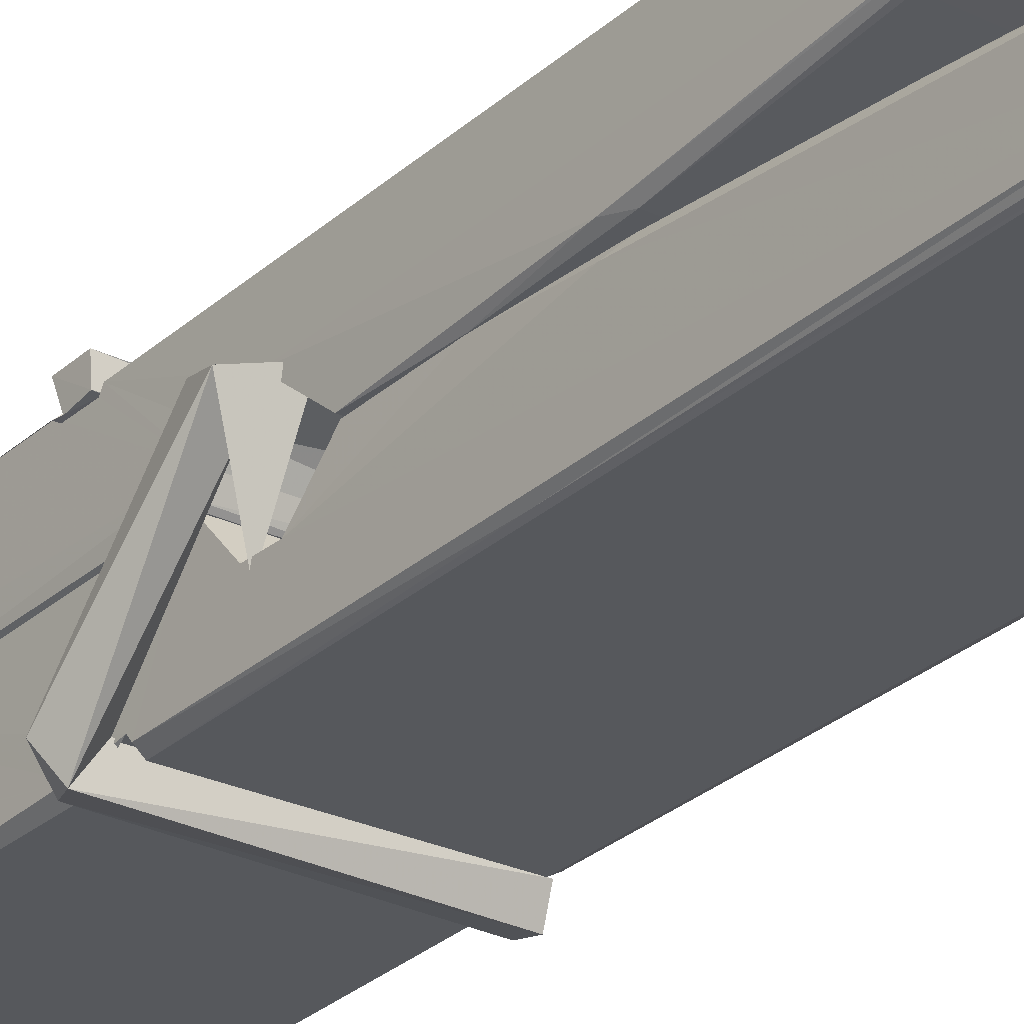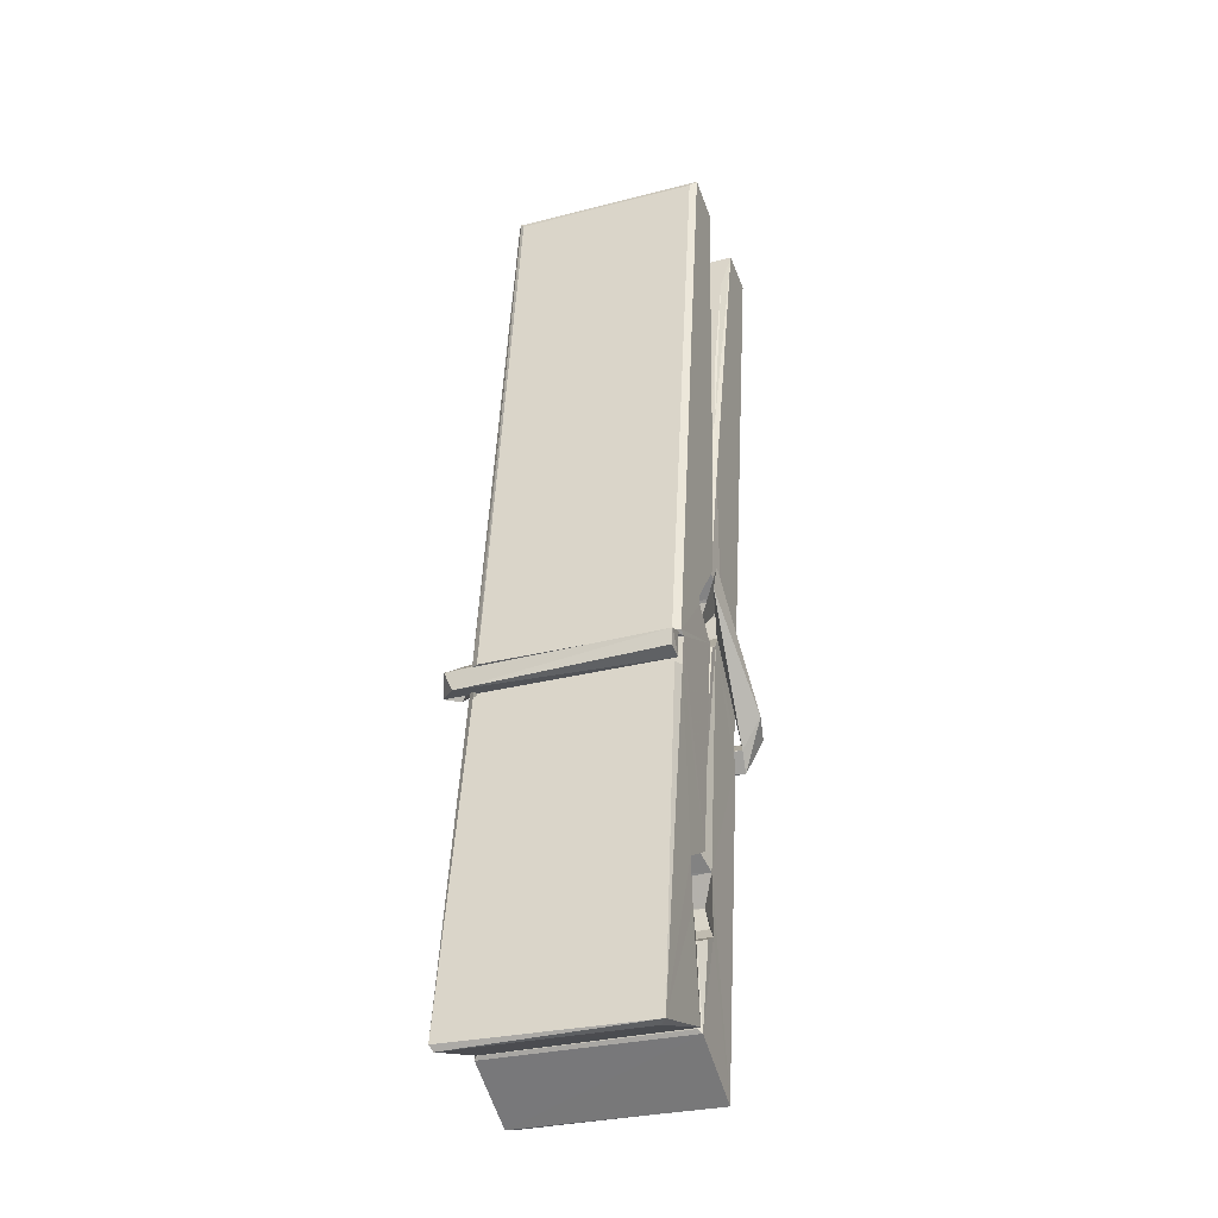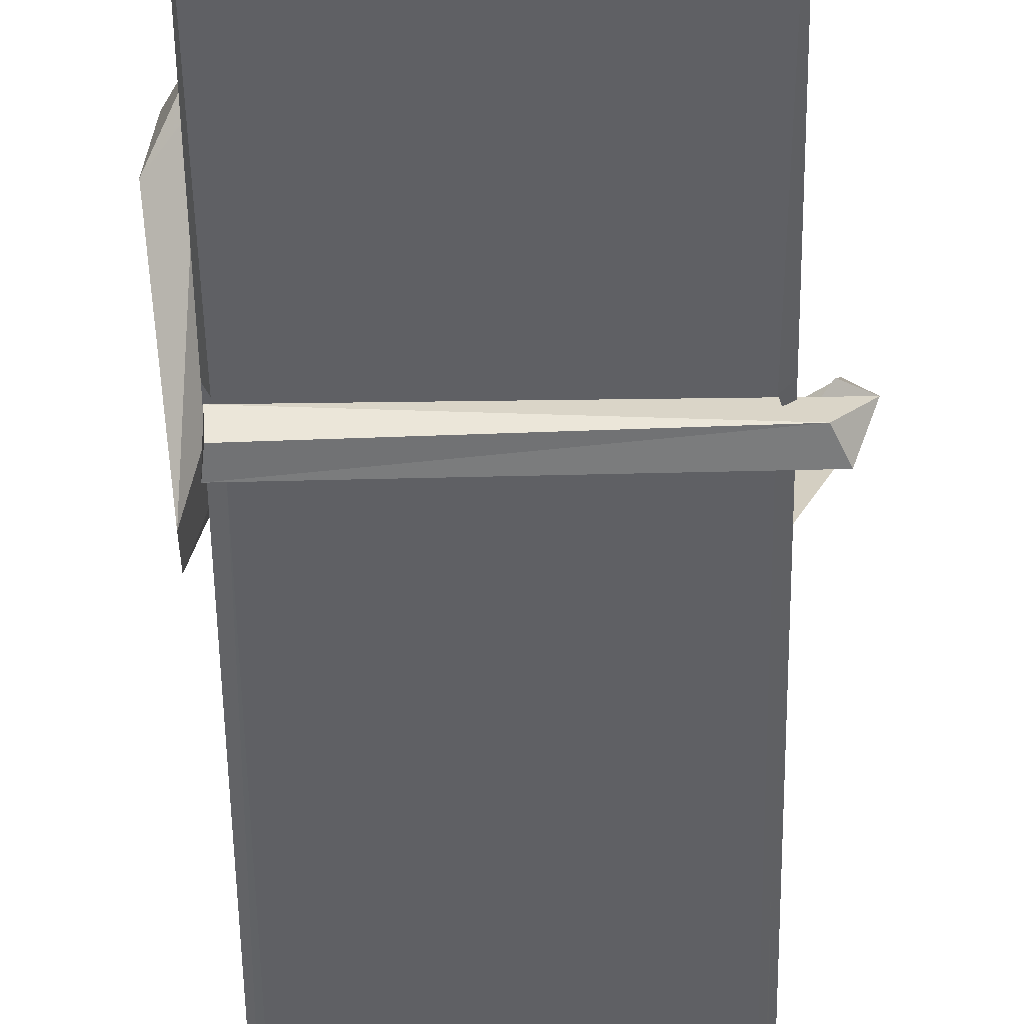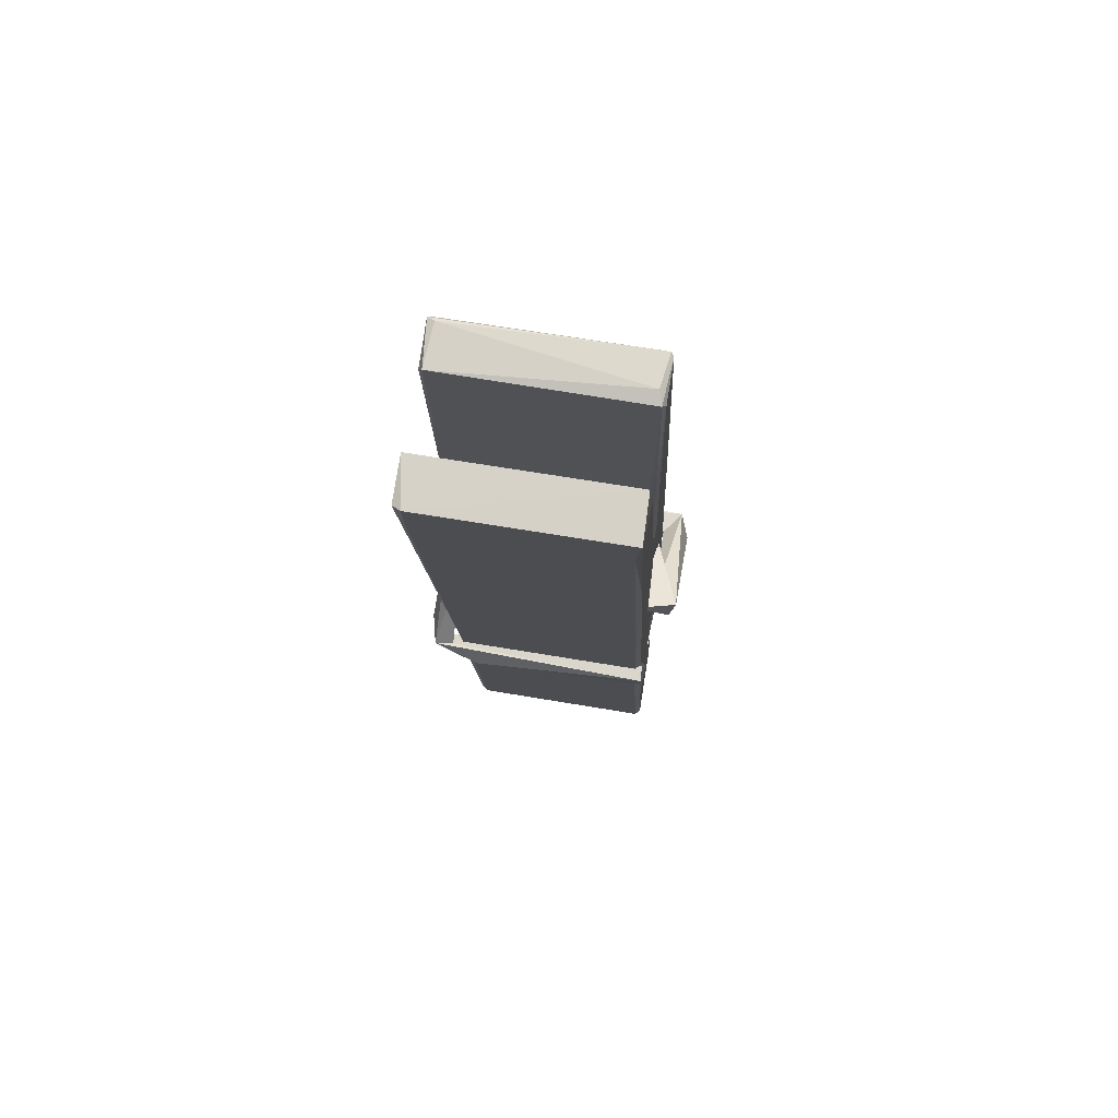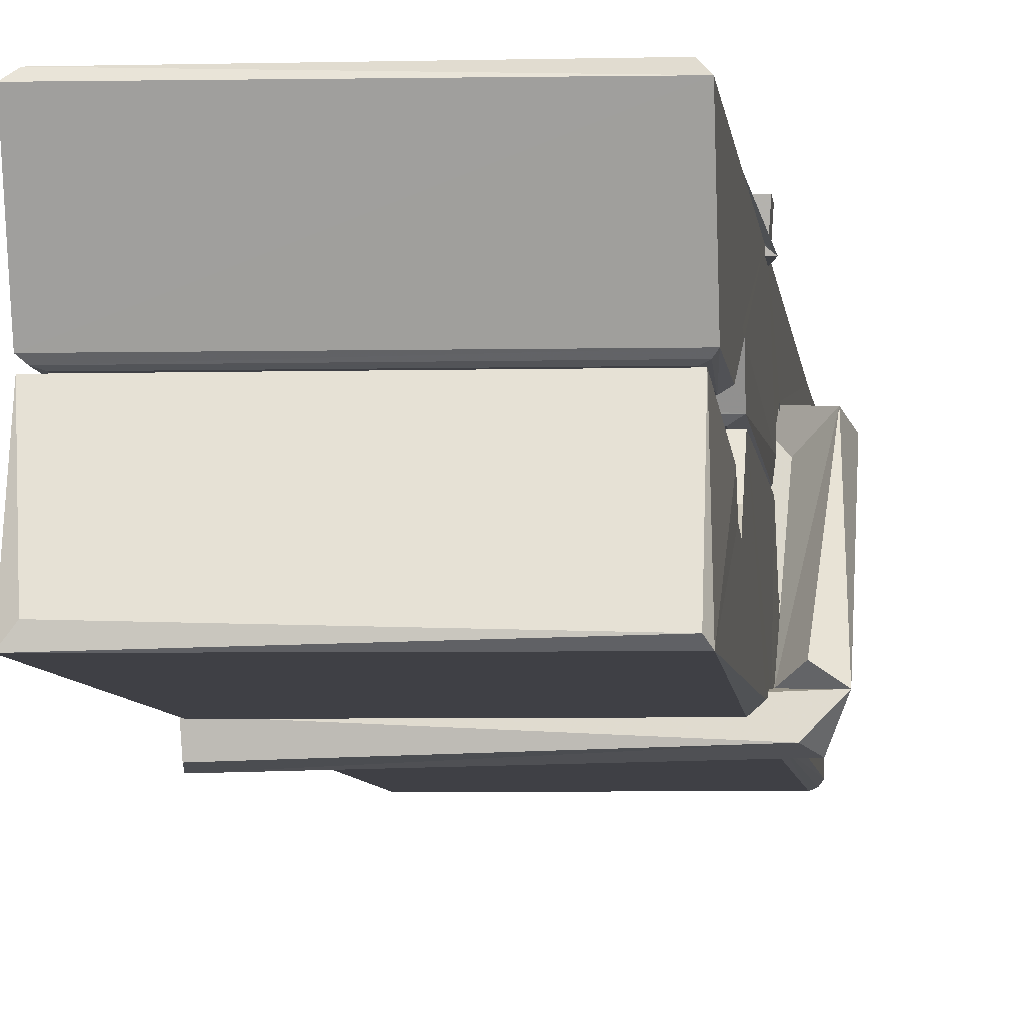
<metadata>
{"format":"obj","ext":"obj","renderer":"f3d","projection":"perspective","resolution":1024,"background":"white","views":[{"elev":-25.3,"azim":142.4,"up":"+Z"},{"elev":-34.1,"azim":-158.9,"up":"+Y"},{"elev":-48.7,"azim":2.2,"up":"+Z"},{"elev":74.0,"azim":10.0,"up":"+Y"},{"elev":-9.3,"azim":6.5,"up":"+Z"}]}
</metadata>
<code>
v 1.821 9.846 -9.167
v 1.985 9.88 -9.226
v 1.823 9.879 -9.227
v 1.827 9.882 -9.228
v 1.809 10.43 -9.182
v 1.811 10.5 -9.17
v 1.808 10.6 -9.153
v 1.814 10.39 -9.188
v 1.966 10.6 -9.152
v 1.807 10.6 -9.109
v 1.807 10.36 -9.189
v 1.801 10.64 -9.146
v 1.981 10.01 -9.217
v 1.814 10.12 -9.147
v 1.812 10.2 -9.194
v 1.818 9.949 -9.213
v 1.818 9.956 -9.201
v 1.817 10 -9.204
v 1.983 9.962 -9.198
v 1.977 9.983 -9.191
v 1.823 9.966 -9.194
v 1.976 10.23 -9.174
v 1.972 10.25 -9.178
v 1.81 10.25 -9.181
v 1.811 10.26 -9.2
v 1.974 10.27 -9.202
v 1.819 10.14 -9.142
v 1.961 10.61 -9.154
v 1.964 10.64 -9.147
v 1.967 10.4 -9.189
v 1.976 10.21 -9.184
v 1.976 10.2 -9.205
v 1.976 10.2 -9.195
v 1.976 10.02 -9.219
v 1.982 9.883 -9.228
v 1.979 9.886 -9.229
v 1.982 10.13 -9.152
v 1.821 10.12 -9.143
v 1.962 10.6 -9.111
v 1.963 10.51 -9.171
v 1.812 10.22 -9.173
v 1.82 10.01 -9.218
v 1.827 9.984 -9.19
v 1.983 9.95 -9.221
v 1.815 10.32 -9.197
v 1.97 10.32 -9.198
v 1.811 10.24 -9.174
v 1.801 10.63 -9.111
v 1.808 10.63 -9.107
v 1.965 10.64 -9.108
v 1.969 10.48 -9.122
v 1.978 10.15 -9.147
v 1.979 9.947 -9.224
v 1.986 9.851 -9.168
v 1.982 9.852 -9.164
v 1.826 9.848 -9.163
v 1.82 9.876 -9.224
v 1.972 10.38 -9.187
v 1.982 10 -9.199
v 1.817 10.19 -9.206
v 1.971 10.2 -9.207
v 1.978 10.15 -9.151
v 1.812 10.19 -9.202
v 1.979 10.12 -9.149
v 1.974 10.12 -9.144
v 1.823 9.943 -9.223
v 1.813 10.14 -9.15
v 1.814 10.12 -9.151
v 1.974 10.15 -9.143
v 1.804 10.64 -9.203
v 1.981 9.882 -9.23
v 1.81 10.39 -9.196
v 1.807 10.51 -9.198
v 1.965 10.64 -9.207
v 1.965 10.64 -9.239
v 1.972 10.38 -9.201
v 1.969 10.4 -9.198
v 1.966 10.51 -9.2
v 1.807 10.38 -9.2
v 1.816 10.01 -9.219
v 1.981 10.02 -9.22
v 1.982 9.958 -9.24
v 1.817 9.994 -9.25
v 1.816 10.14 -9.278
v 1.981 10.01 -9.241
v 1.814 10.23 -9.234
v 1.972 10.25 -9.225
v 1.817 10.25 -9.221
v 1.975 10.24 -9.233
v 1.81 10.26 -9.202
v 1.811 10.21 -9.231
v 1.976 10.21 -9.227
v 1.976 10.22 -9.234
v 1.972 10.27 -9.203
v 1.812 10.19 -9.206
v 1.806 10.64 -9.242
v 1.966 10.4 -9.197
v 1.982 9.974 -9.252
v 1.972 10.14 -9.279
v 1.969 10.35 -9.263
v 1.959 10.64 -9.244
v 1.959 10.65 -9.214
v 1.962 10.64 -9.204
v 1.963 10.51 -9.199
v 1.81 10.24 -9.231
v 1.981 9.991 -9.253
v 1.818 9.959 -9.245
v 1.82 9.879 -9.229
v 1.812 10.32 -9.198
v 1.971 10.32 -9.199
v 1.971 10.17 -9.277
v 1.8 10.64 -9.24
v 1.806 10.64 -9.237
v 1.962 10.65 -9.242
v 1.977 10.17 -9.273
v 1.977 10.14 -9.275
v 1.984 9.864 -9.299
v 1.826 9.857 -9.29
v 1.813 10.14 -9.27
v 1.8 10.63 -9.205
v 1.982 9.86 -9.295
v 1.818 10.16 -9.276
v 1.812 10.16 -9.273
v 1.976 10.2 -9.208
v 1.812 10.16 -9.268
v 1.823 9.944 -9.224
v 1.82 9.858 -9.297
v 1.977 10.17 -9.269
v 1.972 10.14 -9.271
v 1.813 10.16 -9.275
v 1.978 10.16 -9.268
v 1.986 10.14 -9.286
v 1.813 10.14 -9.276
v 2 10.15 -9.27
v 1.814 10.14 -9.289
v 1.812 10.16 -9.291
v 1.981 10.12 -9.135
v 1.979 10.13 -9.15
v 1.979 10.23 -9.191
v 1.794 10.14 -9.136
v 1.974 10.23 -9.241
v 1.964 10.24 -9.172
v 1.818 10.2 -9.219
v 1.81 10.25 -9.174
v 1.797 10.24 -9.229
v 1.798 10.22 -9.237
v 1.789 10.15 -9.16
v 1.809 10.2 -9.199
v 1.833 10.13 -9.128
v 1.809 10.12 -9.137
v 1.807 10.13 -9.15
v 1.979 10.14 -9.147
v 1.81 10.14 -9.139
v 1.98 10.14 -9.133
v 1.999 10.24 -9.183
v 1.994 10.22 -9.178
v 1.988 10.15 -9.262
v 1.992 10.16 -9.288
f 49 29 12
f 8 5 6
f 5 7 6
f 7 40 6
f 40 8 6
f 58 30 29
f 58 29 9
f 12 5 11
f 18 15 42
f 15 63 42
f 20 59 19
f 38 14 1
f 18 43 17
f 18 59 43
f 17 43 21
f 22 23 26
f 41 31 15
f 15 32 60
f 7 5 12
f 50 9 29
f 48 10 49
f 28 12 29
f 28 29 40
f 29 30 40
f 23 24 26
f 22 47 23
f 47 24 23
f 41 22 31
f 18 13 59
f 43 59 20
f 19 17 21
f 21 20 19
f 44 16 19
f 16 17 19
f 54 57 2
f 69 52 51
f 39 51 50
f 28 7 12
f 30 8 40
f 40 7 28
f 25 45 26
f 25 26 24
f 47 22 41
f 31 33 15
f 33 32 15
f 34 13 42
f 42 13 18
f 43 20 21
f 36 35 3
f 36 3 4
f 57 3 2
f 3 35 2
f 10 39 50
f 10 50 49
f 25 11 45
f 11 5 8
f 11 8 45
f 45 8 30
f 26 45 46
f 45 30 46
f 58 22 26
f 26 46 58
f 46 30 58
f 51 39 69
f 39 10 69
f 25 24 11
f 47 67 48
f 67 27 48
f 48 27 10
f 51 9 50
f 22 9 51
f 52 22 51
f 64 37 55
f 55 56 54
f 54 56 1
f 4 3 66
f 36 4 66
f 36 66 53
f 35 36 53
f 35 53 2
f 56 55 38
f 66 3 57
f 1 18 17
f 14 18 1
f 15 18 14
f 47 11 24
f 11 47 48
f 12 11 48
f 49 12 48
f 29 49 50
f 9 22 58
f 31 22 52
f 31 52 33
f 64 19 59
f 19 64 44
f 2 44 64
f 2 64 54
f 57 54 1
f 32 61 60
f 33 13 32
f 62 33 52
f 47 41 15
f 15 60 63
f 60 61 42
f 34 42 61
f 32 13 34
f 32 34 61
f 33 59 13
f 64 59 33
f 38 55 65
f 55 37 65
f 14 68 15
f 60 42 63
f 66 16 44
f 66 44 53
f 2 53 44
f 55 54 64
f 38 1 56
f 17 57 1
f 57 17 16
f 66 57 16
f 15 68 67
f 62 37 64
f 68 37 62
f 68 62 67
f 64 33 62
f 52 69 62
f 67 62 69
f 67 69 27
f 47 15 67
f 69 10 27
f 37 38 65
f 38 37 68
f 68 14 38
f 82 117 71
f 75 76 74
f 76 77 78
f 76 78 74
f 78 103 74
f 73 72 79
f 73 79 120
f 83 85 106
f 83 80 85
f 83 106 98
f 83 98 107
f 106 116 98
f 105 86 91
f 87 94 89
f 112 123 122
f 123 90 105
f 90 88 105
f 70 73 120
f 103 78 104
f 78 77 97
f 78 97 104
f 88 94 87
f 89 86 105
f 105 87 89
f 93 86 89
f 117 116 99
f 115 100 111
f 96 111 101
f 111 100 101
f 100 114 101
f 72 73 104
f 73 70 103
f 73 103 104
f 104 97 72
f 90 109 94
f 94 88 90
f 105 88 87
f 92 91 93
f 91 86 93
f 95 91 92
f 92 124 95
f 95 81 80
f 80 81 85
f 98 82 107
f 107 82 126
f 108 71 118
f 127 121 117
f 114 112 96
f 114 96 101
f 102 103 70
f 72 97 110
f 72 110 109
f 110 94 109
f 97 77 110
f 89 94 110
f 89 110 76
f 110 77 76
f 122 111 96
f 96 112 122
f 79 72 109
f 109 90 79
f 127 84 119
f 113 112 114
f 114 102 113
f 75 102 114
f 75 114 100
f 75 100 115
f 121 127 118
f 126 71 108
f 84 127 117
f 99 84 117
f 127 83 107
f 127 119 83
f 95 123 91
f 91 123 105
f 90 123 112
f 90 112 79
f 112 120 79
f 112 70 120
f 70 112 113
f 70 113 102
f 102 75 103
f 103 75 74
f 76 75 89
f 75 115 89
f 115 93 89
f 81 128 116
f 106 85 81
f 106 81 116
f 98 116 117
f 98 117 82
f 121 71 117
f 71 121 118
f 127 108 118
f 92 93 124
f 93 115 124
f 123 95 125
f 81 95 124
f 128 81 124
f 124 115 128
f 128 115 111
f 111 122 125
f 111 125 128
f 122 123 125
f 80 83 119
f 71 126 82
f 127 107 108
f 107 126 108
f 119 129 128
f 128 125 119
f 80 125 95
f 125 80 119
f 99 116 128
f 99 128 129
f 99 129 119
f 119 84 99
f 131 158 130
f 132 136 158
f 132 134 133
f 130 136 133
f 132 133 135
f 136 132 135
f 130 158 136
f 149 137 154
f 154 152 153
f 155 134 158
f 158 131 139
f 151 148 153
f 147 146 151
f 155 142 156
f 156 142 139
f 155 139 142
f 142 155 141
f 141 155 142
f 145 144 143
f 145 143 144
f 148 145 144
f 144 145 148
f 146 145 148
f 147 145 146
f 146 148 151
f 147 140 145
f 156 139 131
f 134 155 156
f 155 158 139
f 145 140 148
f 147 150 140
f 150 147 151
f 150 149 140
f 140 153 148
f 153 140 154
f 154 140 149
f 151 138 150
f 153 152 151
f 138 152 137
f 137 152 154
f 150 137 149
f 137 150 138
f 138 151 152
f 157 134 156
f 157 156 131
f 157 131 134
f 132 158 134
f 134 131 133
f 131 130 133
f 133 136 135
f 49 29 12
f 8 5 6
f 5 7 6
f 7 40 6
f 40 8 6
f 58 30 29
f 58 29 9
f 12 5 11
f 18 15 42
f 15 63 42
f 20 59 19
f 38 14 1
f 18 43 17
f 18 59 43
f 17 43 21
f 22 23 26
f 41 31 15
f 15 32 60
f 7 5 12
f 50 9 29
f 48 10 49
f 28 12 29
f 28 29 40
f 29 30 40
f 23 24 26
f 22 47 23
f 47 24 23
f 41 22 31
f 18 13 59
f 43 59 20
f 19 17 21
f 21 20 19
f 44 16 19
f 16 17 19
f 54 57 2
f 69 52 51
f 39 51 50
f 28 7 12
f 30 8 40
f 40 7 28
f 25 45 26
f 25 26 24
f 47 22 41
f 31 33 15
f 33 32 15
f 34 13 42
f 42 13 18
f 43 20 21
f 36 35 3
f 36 3 4
f 57 3 2
f 3 35 2
f 10 39 50
f 10 50 49
f 25 11 45
f 11 5 8
f 11 8 45
f 45 8 30
f 26 45 46
f 45 30 46
f 58 22 26
f 26 46 58
f 46 30 58
f 51 39 69
f 39 10 69
f 25 24 11
f 47 67 48
f 67 27 48
f 48 27 10
f 51 9 50
f 22 9 51
f 52 22 51
f 64 37 55
f 55 56 54
f 54 56 1
f 4 3 66
f 36 4 66
f 36 66 53
f 35 36 53
f 35 53 2
f 56 55 38
f 66 3 57
f 1 18 17
f 14 18 1
f 15 18 14
f 47 11 24
f 11 47 48
f 12 11 48
f 49 12 48
f 29 49 50
f 9 22 58
f 31 22 52
f 31 52 33
f 64 19 59
f 19 64 44
f 2 44 64
f 2 64 54
f 57 54 1
f 32 61 60
f 33 13 32
f 62 33 52
f 47 41 15
f 15 60 63
f 60 61 42
f 34 42 61
f 32 13 34
f 32 34 61
f 33 59 13
f 64 59 33
f 38 55 65
f 55 37 65
f 14 68 15
f 60 42 63
f 66 16 44
f 66 44 53
f 2 53 44
f 55 54 64
f 38 1 56
f 17 57 1
f 57 17 16
f 66 57 16
f 15 68 67
f 62 37 64
f 68 37 62
f 68 62 67
f 64 33 62
f 52 69 62
f 67 62 69
f 67 69 27
f 47 15 67
f 69 10 27
f 37 38 65
f 38 37 68
f 68 14 38
f 82 117 71
f 75 76 74
f 76 77 78
f 76 78 74
f 78 103 74
f 73 72 79
f 73 79 120
f 83 85 106
f 83 80 85
f 83 106 98
f 83 98 107
f 106 116 98
f 105 86 91
f 87 94 89
f 112 123 122
f 123 90 105
f 90 88 105
f 70 73 120
f 103 78 104
f 78 77 97
f 78 97 104
f 88 94 87
f 89 86 105
f 105 87 89
f 93 86 89
f 117 116 99
f 115 100 111
f 96 111 101
f 111 100 101
f 100 114 101
f 72 73 104
f 73 70 103
f 73 103 104
f 104 97 72
f 90 109 94
f 94 88 90
f 105 88 87
f 92 91 93
f 91 86 93
f 95 91 92
f 92 124 95
f 95 81 80
f 80 81 85
f 98 82 107
f 107 82 126
f 108 71 118
f 127 121 117
f 114 112 96
f 114 96 101
f 102 103 70
f 72 97 110
f 72 110 109
f 110 94 109
f 97 77 110
f 89 94 110
f 89 110 76
f 110 77 76
f 122 111 96
f 96 112 122
f 79 72 109
f 109 90 79
f 127 84 119
f 113 112 114
f 114 102 113
f 75 102 114
f 75 114 100
f 75 100 115
f 121 127 118
f 126 71 108
f 84 127 117
f 99 84 117
f 127 83 107
f 127 119 83
f 95 123 91
f 91 123 105
f 90 123 112
f 90 112 79
f 112 120 79
f 112 70 120
f 70 112 113
f 70 113 102
f 102 75 103
f 103 75 74
f 76 75 89
f 75 115 89
f 115 93 89
f 81 128 116
f 106 85 81
f 106 81 116
f 98 116 117
f 98 117 82
f 121 71 117
f 71 121 118
f 127 108 118
f 92 93 124
f 93 115 124
f 123 95 125
f 81 95 124
f 128 81 124
f 124 115 128
f 128 115 111
f 111 122 125
f 111 125 128
f 122 123 125
f 80 83 119
f 71 126 82
f 127 107 108
f 107 126 108
f 119 129 128
f 128 125 119
f 80 125 95
f 125 80 119
f 99 116 128
f 99 128 129
f 99 129 119
f 119 84 99
f 131 158 130
f 132 136 158
f 132 134 133
f 130 136 133
f 132 133 135
f 136 132 135
f 130 158 136
f 149 137 154
f 154 152 153
f 155 134 158
f 158 131 139
f 151 148 153
f 147 146 151
f 155 142 156
f 156 142 139
f 155 139 142
f 142 155 141
f 141 155 142
f 145 144 143
f 145 143 144
f 148 145 144
f 144 145 148
f 146 145 148
f 147 145 146
f 146 148 151
f 147 140 145
f 156 139 131
f 134 155 156
f 155 158 139
f 145 140 148
f 147 150 140
f 150 147 151
f 150 149 140
f 140 153 148
f 153 140 154
f 154 140 149
f 151 138 150
f 153 152 151
f 138 152 137
f 137 152 154
f 150 137 149
f 137 150 138
f 138 151 152
f 157 134 156
f 157 156 131
f 157 131 134
f 132 158 134
f 134 131 133
f 131 130 133
f 133 136 135

</code>
